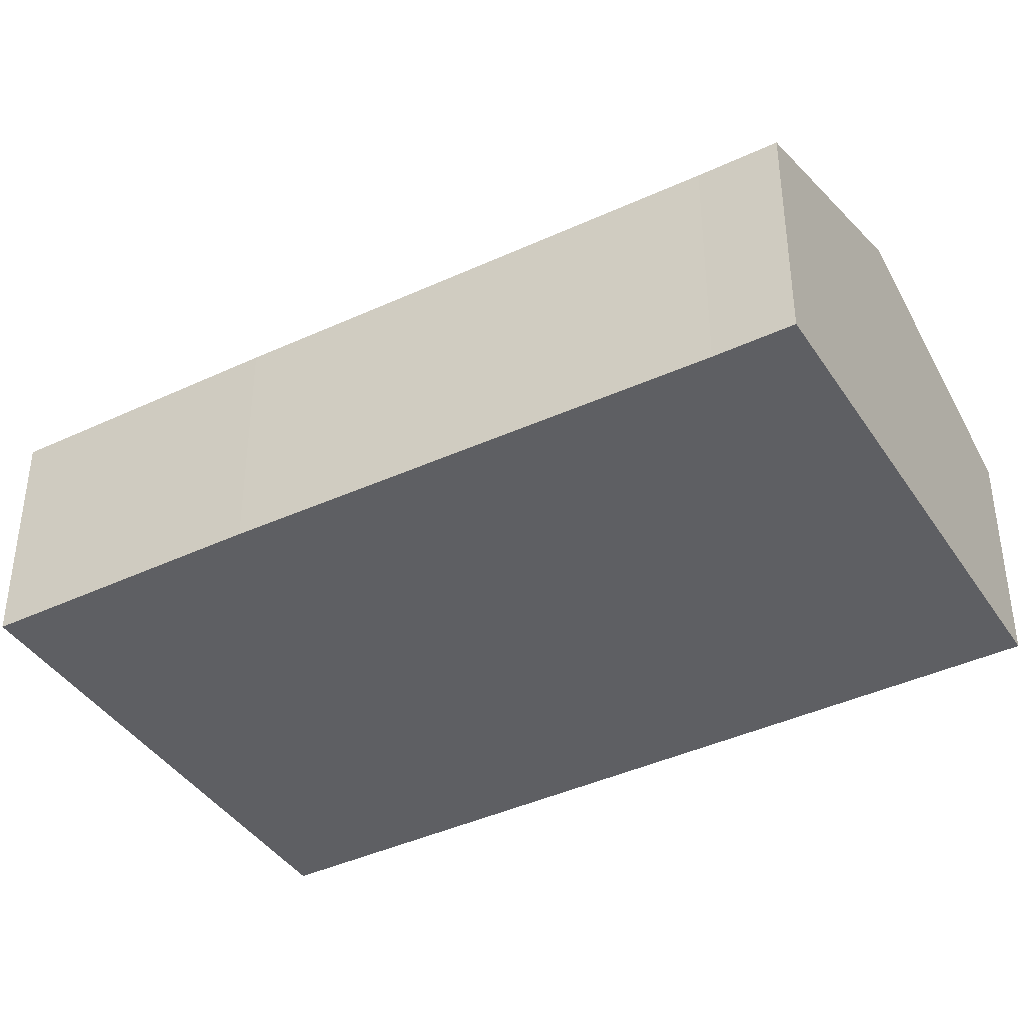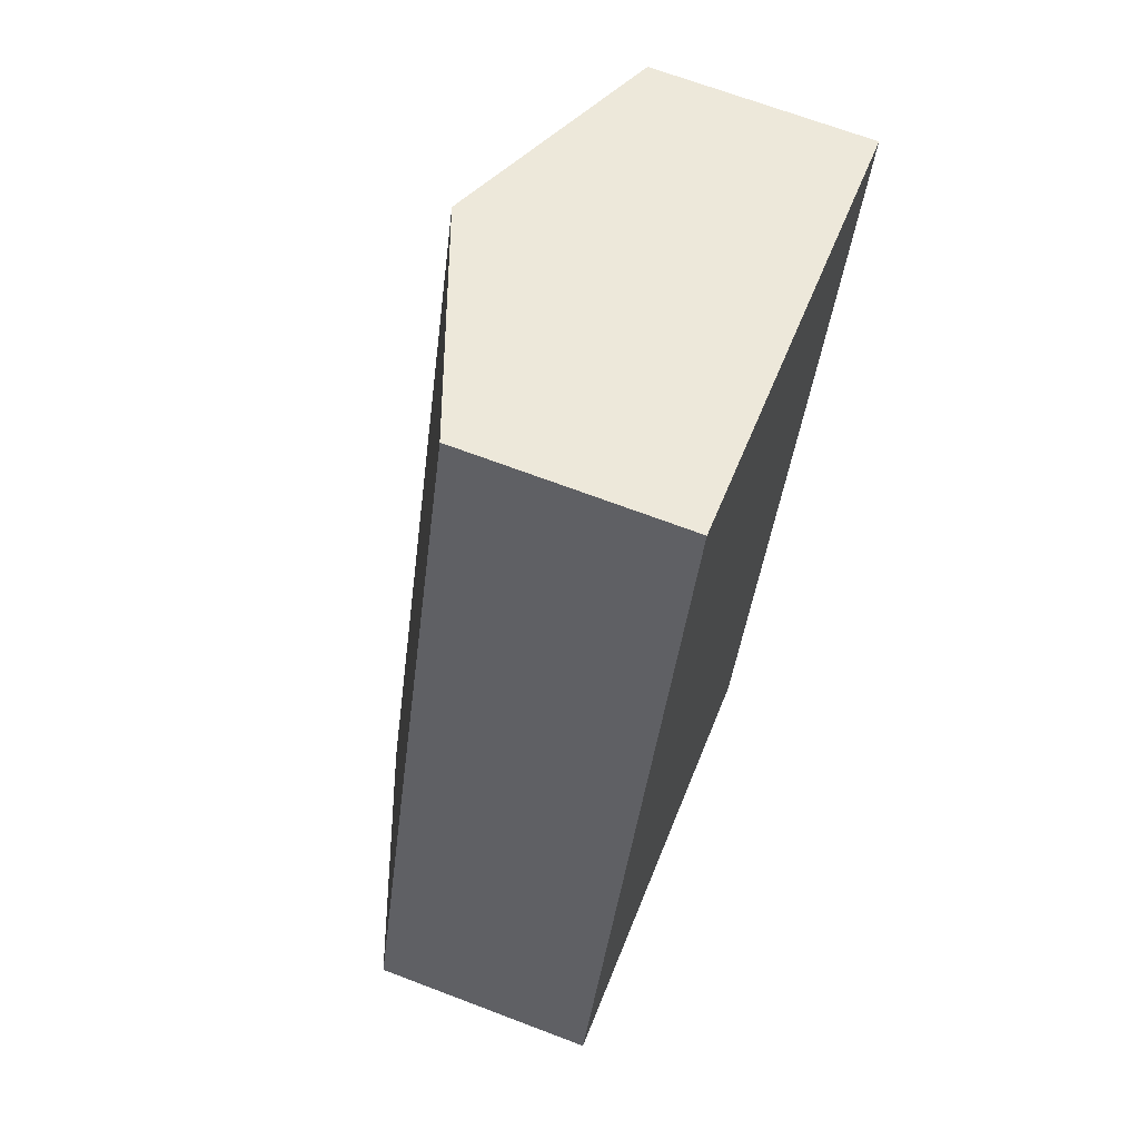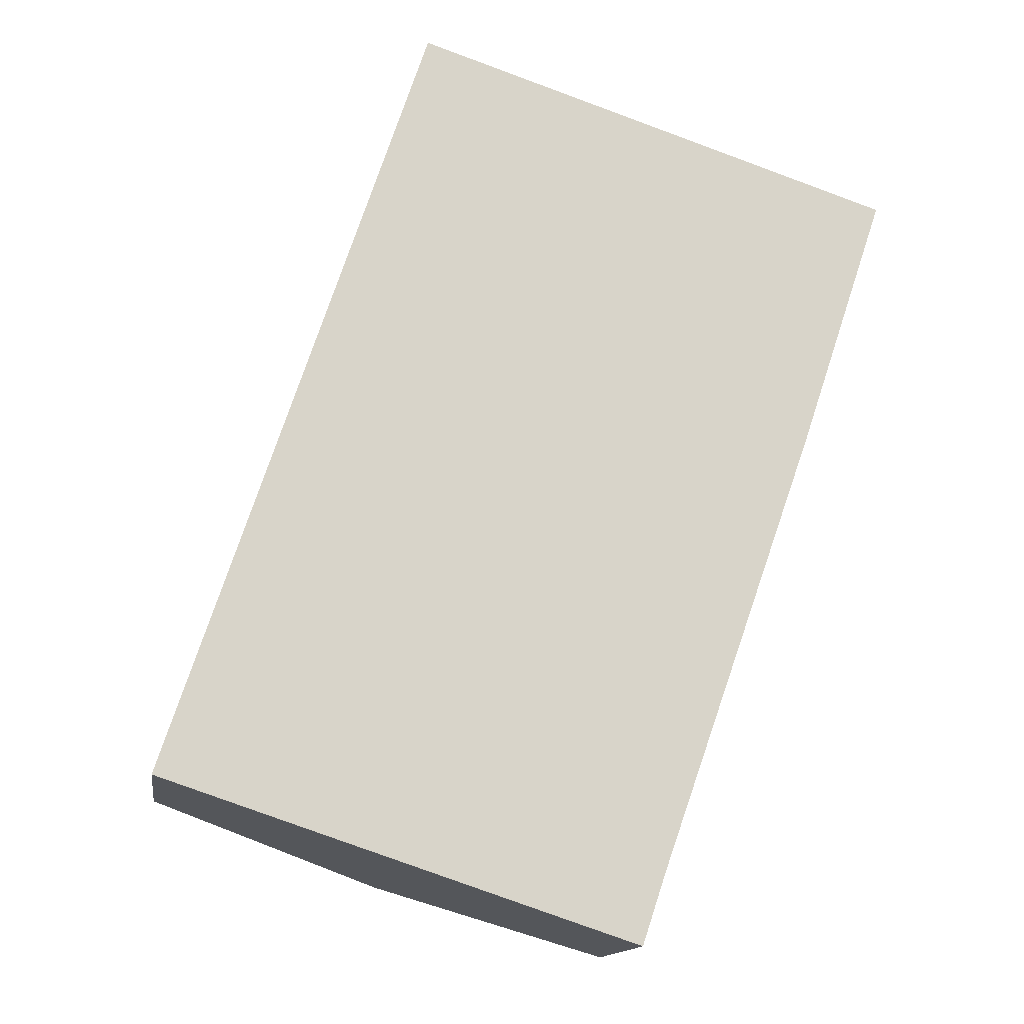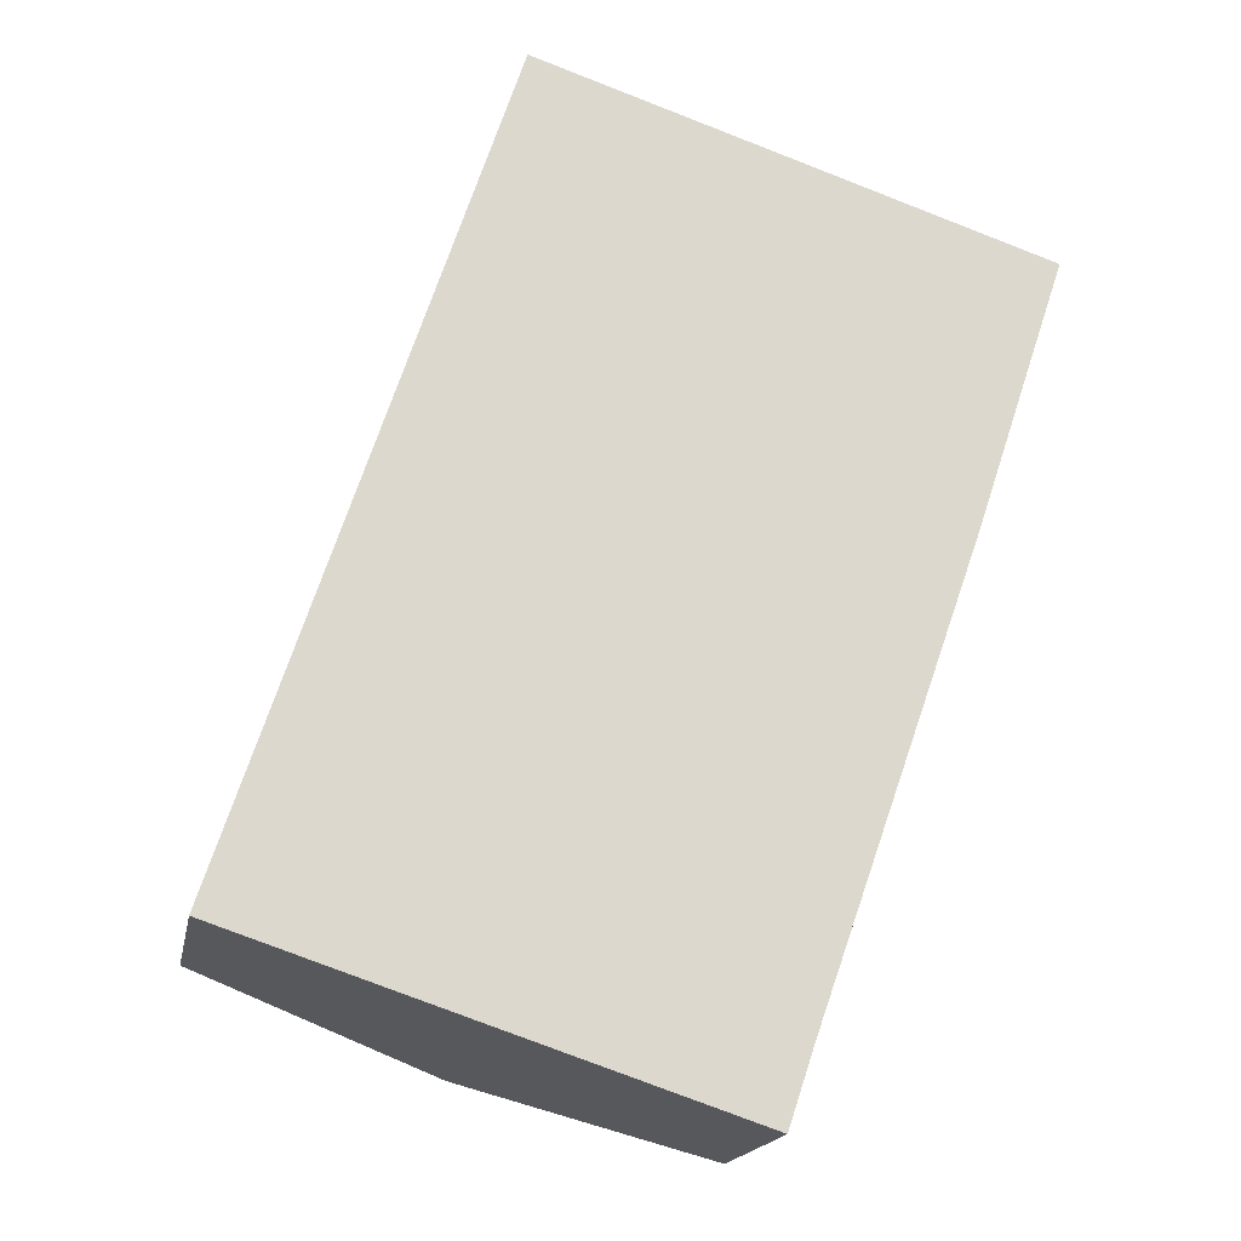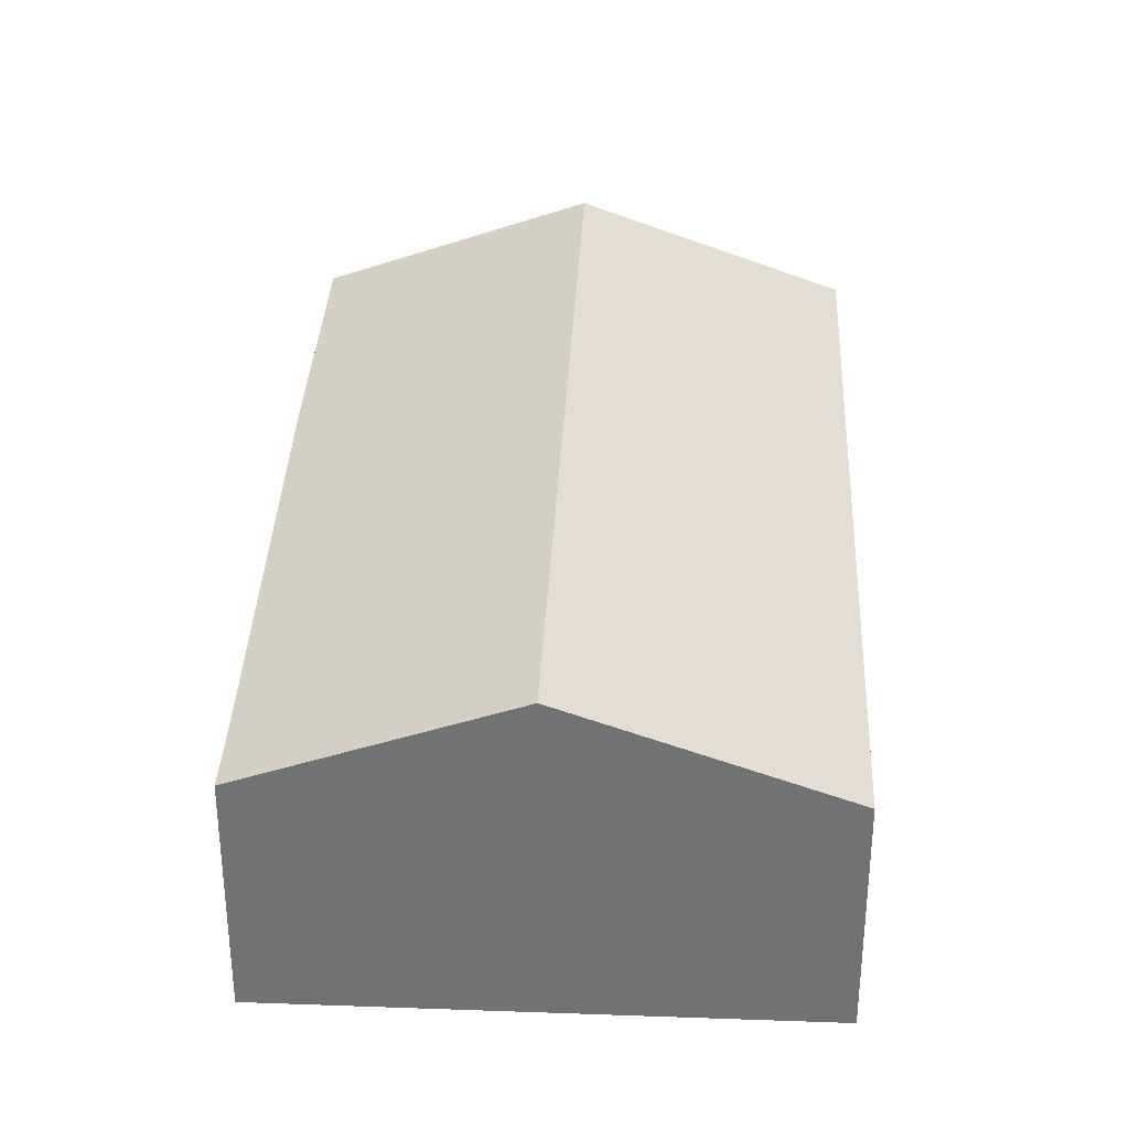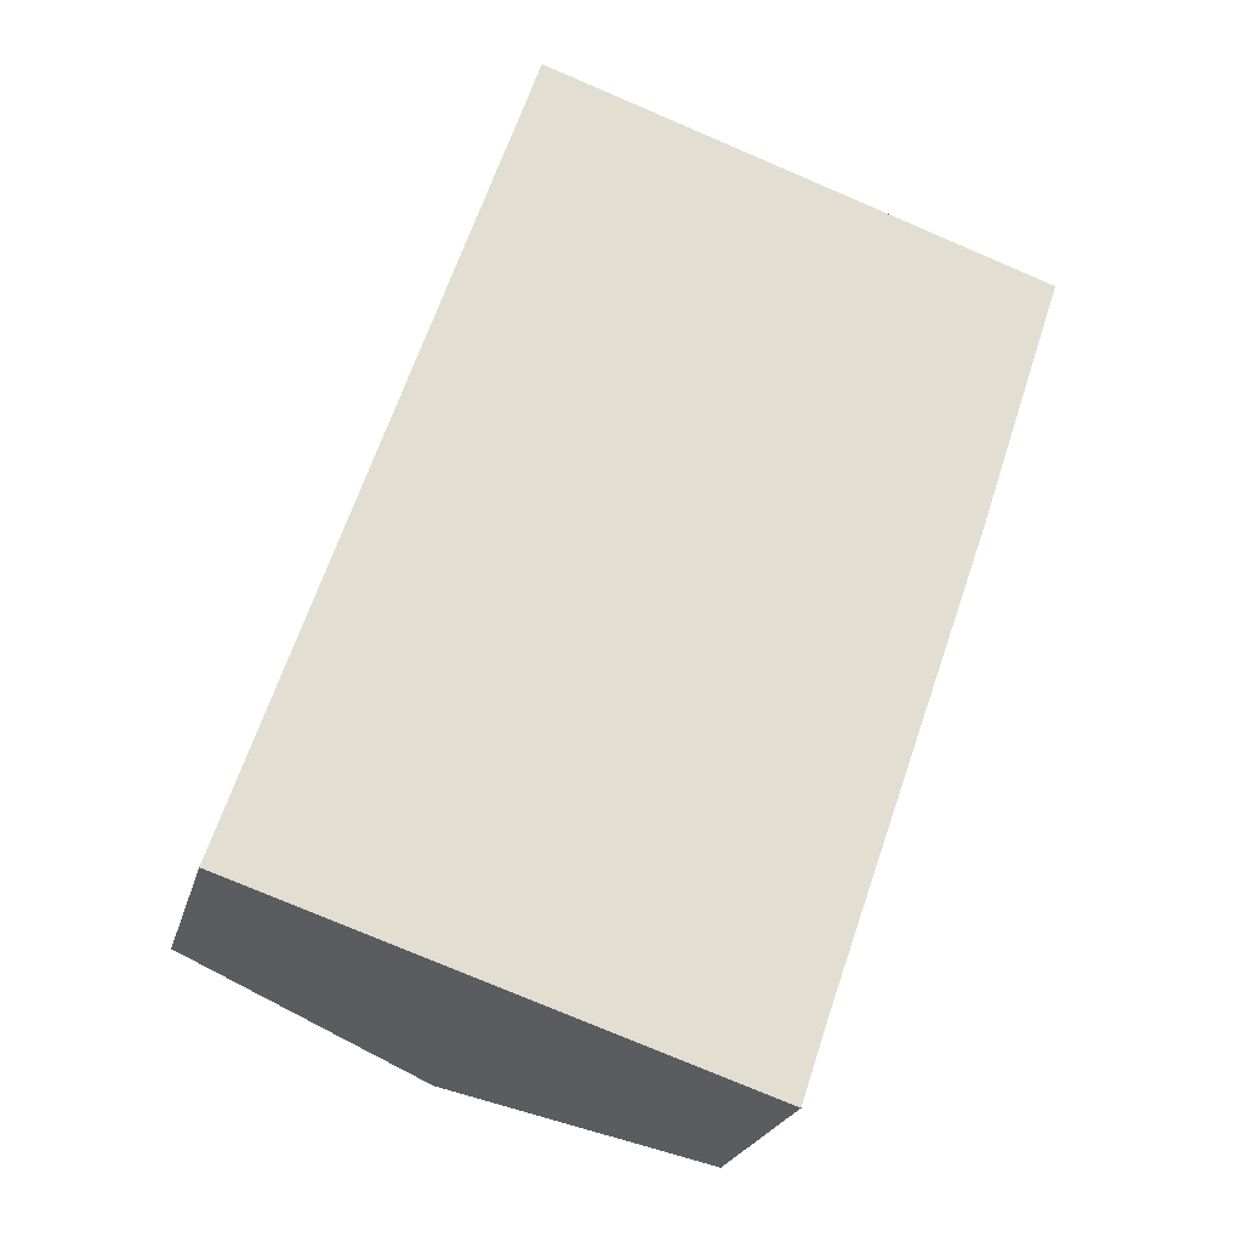
<metadata>
{"format":"obj","ext":"obj","renderer":"f3d","projection":"perspective","resolution":1024,"background":"white","views":[{"elev":-40.5,"azim":138.4,"up":"+Y"},{"elev":68.0,"azim":-69.1,"up":"+Z"},{"elev":-14.1,"azim":-8.4,"up":"+Z"},{"elev":-17.5,"azim":-10.7,"up":"+Z"},{"elev":34.3,"azim":-158.9,"up":"+Y"},{"elev":-23.6,"azim":-14.2,"up":"+Z"}]}
</metadata>
<code>
v  8.518 2.879 4.677
v  6.486 4.061 9.075
v  9.63 2.879 8.033
v  3.137 4.061 -1.039
v  6.492 2.917 -1.101
v  6.178 2.917 -2.046
v  0 2.881 1.764e-16
v  3.35 2.881 10.11
v  6.178 1.253e-16 -2.046
v  3.137 6.362e-17 -1.039
v  0 0 0
v  3.35 -6.193e-16 10.11
v  6.486 -5.557e-16 9.075
v  9.63 -4.919e-16 8.033
v  8.518 -2.864e-16 4.677
v  6.492 6.742e-17 -1.101
g defaultobject
f 1 2 3
f 2 1 4
f 4 1 5
f 4 5 6
f 7 2 4
f 2 7 8
f 9 4 6
f 4 9 7
f 7 9 10
f 7 10 11
f 11 8 7
f 8 11 12
f 12 2 8
f 2 12 3
f 3 12 13
f 3 13 14
f 14 1 3
f 1 14 15
f 1 15 5
f 5 15 16
f 5 16 6
f 6 16 9
f 10 12 11
f 12 10 13
f 13 10 9
f 13 9 16
f 13 16 14
f 14 16 15

</code>
